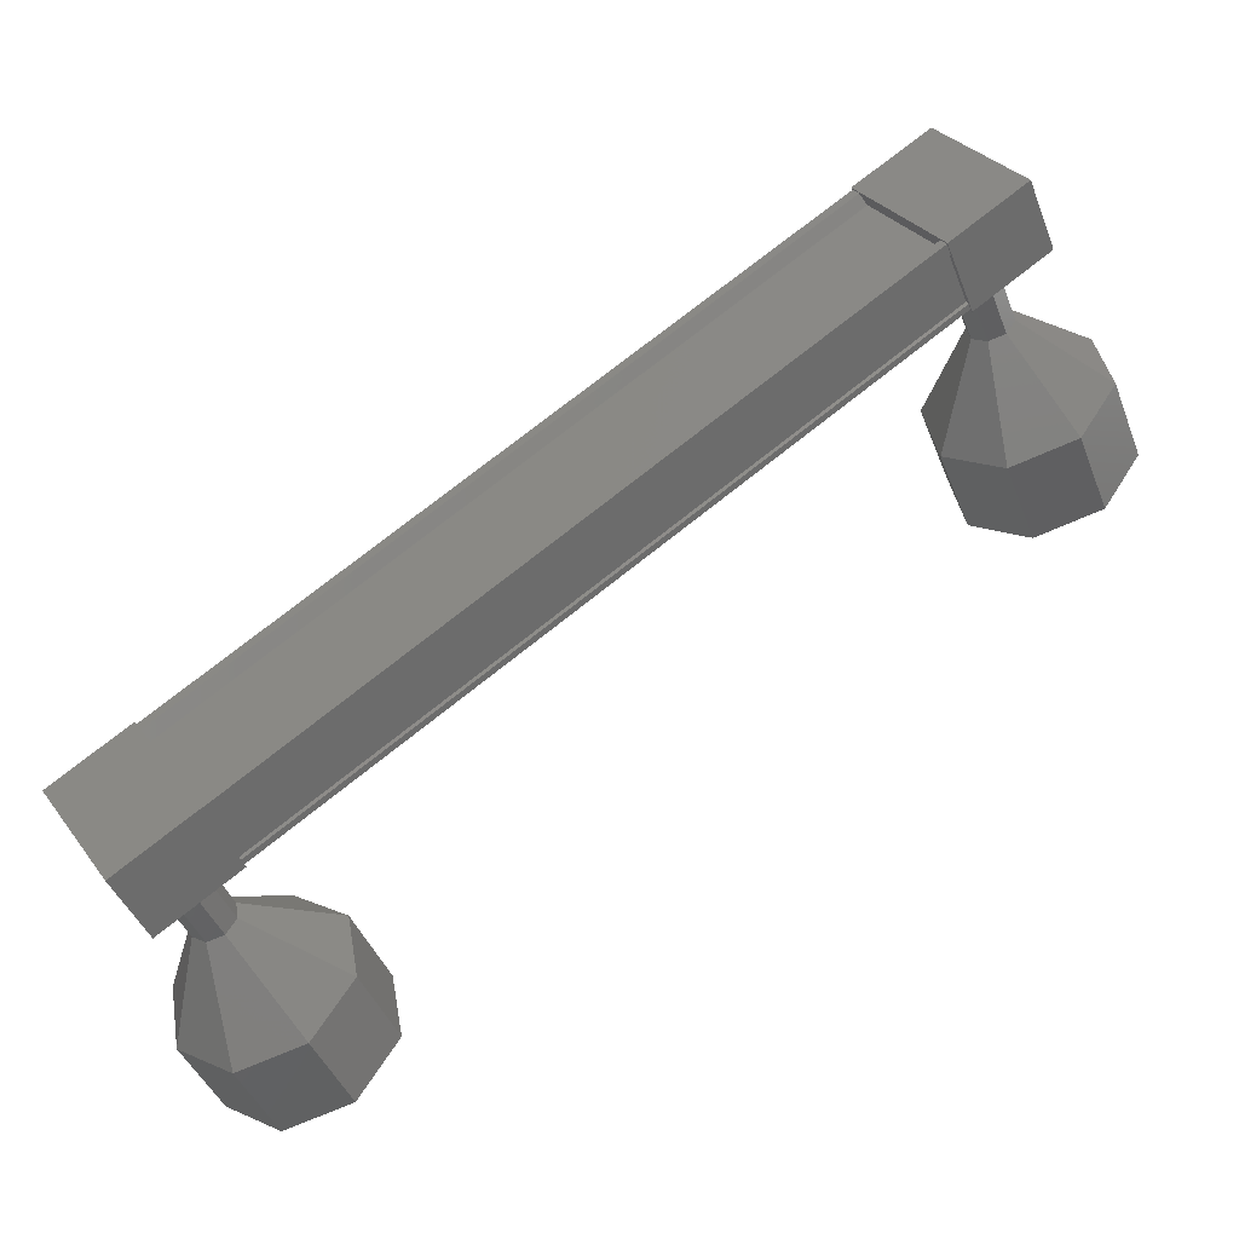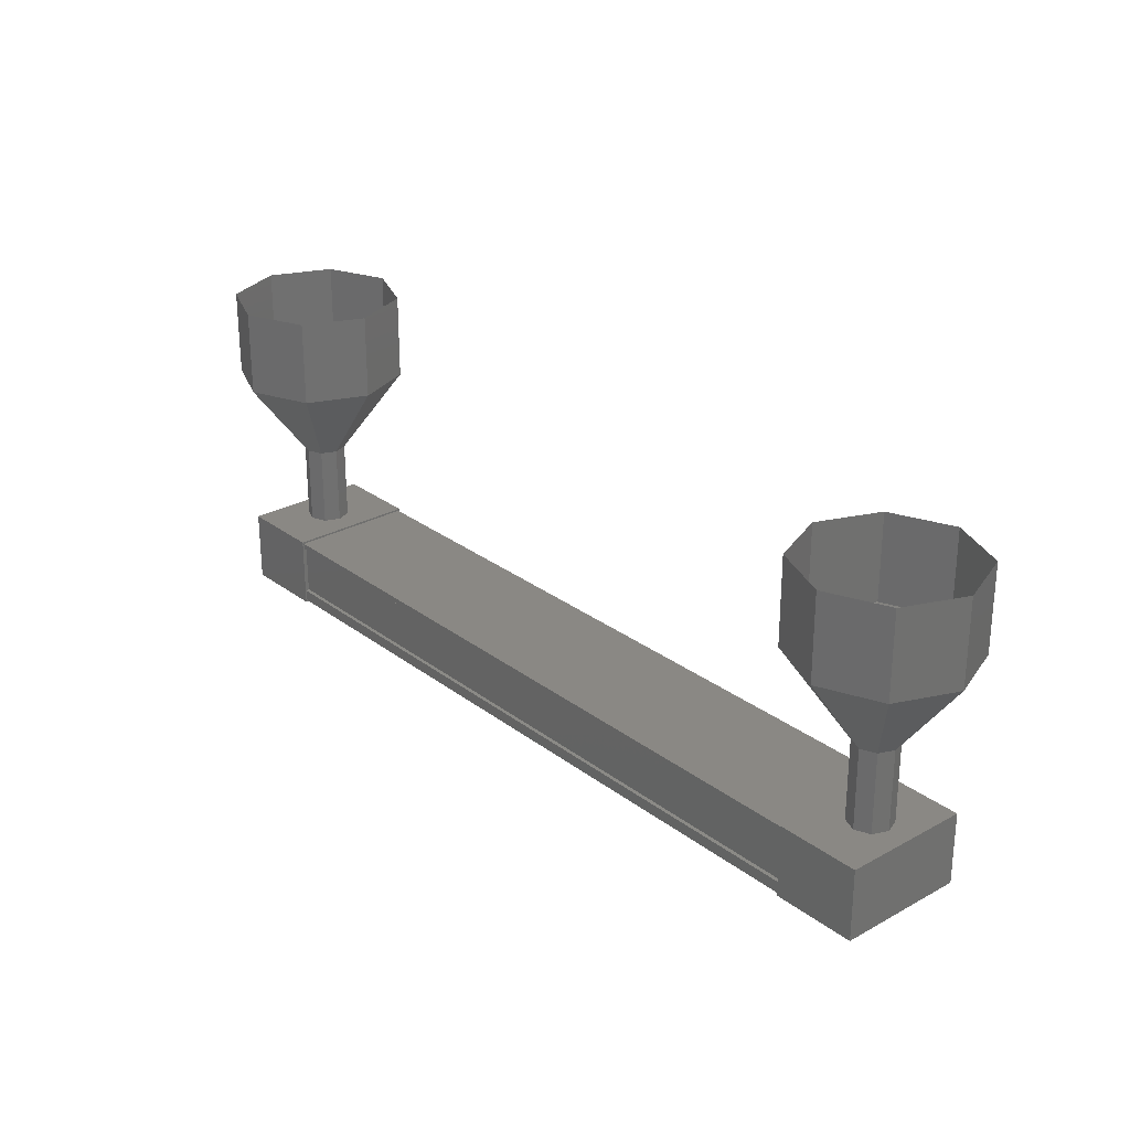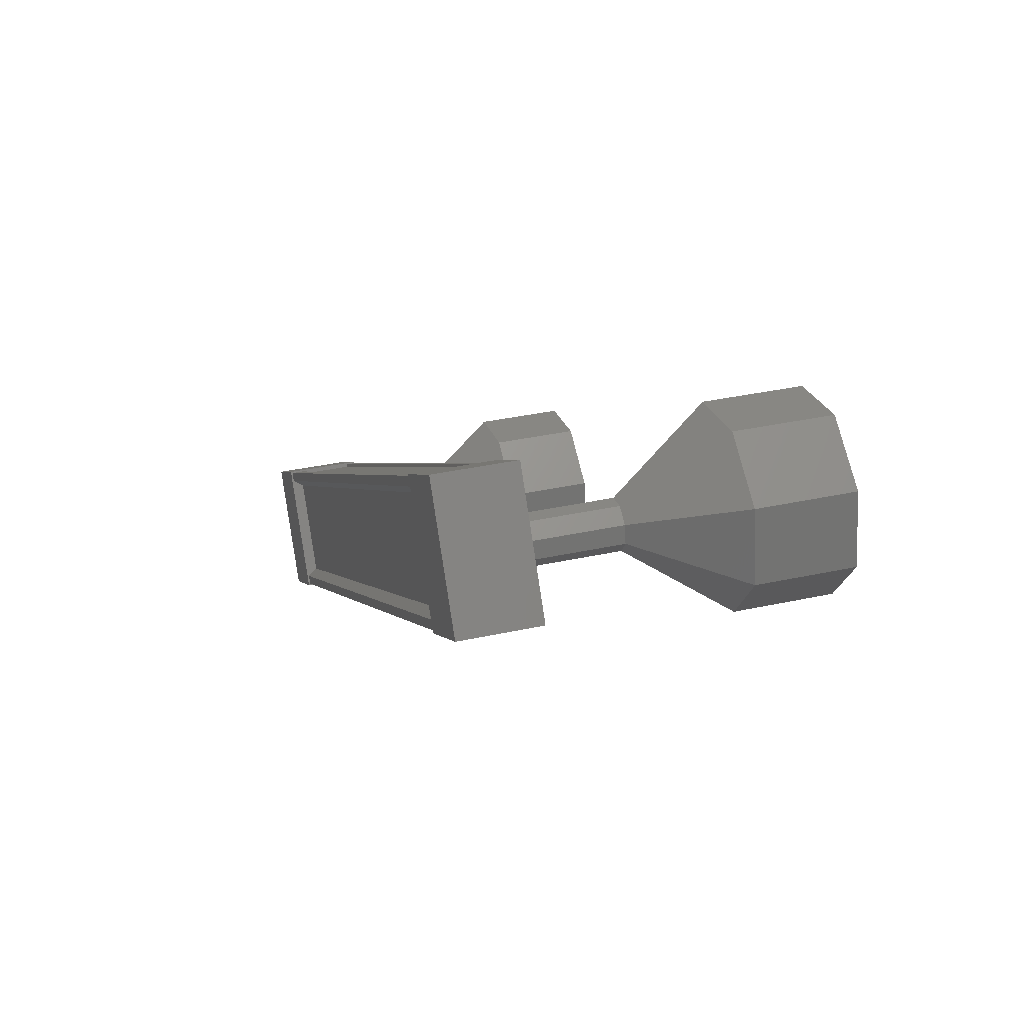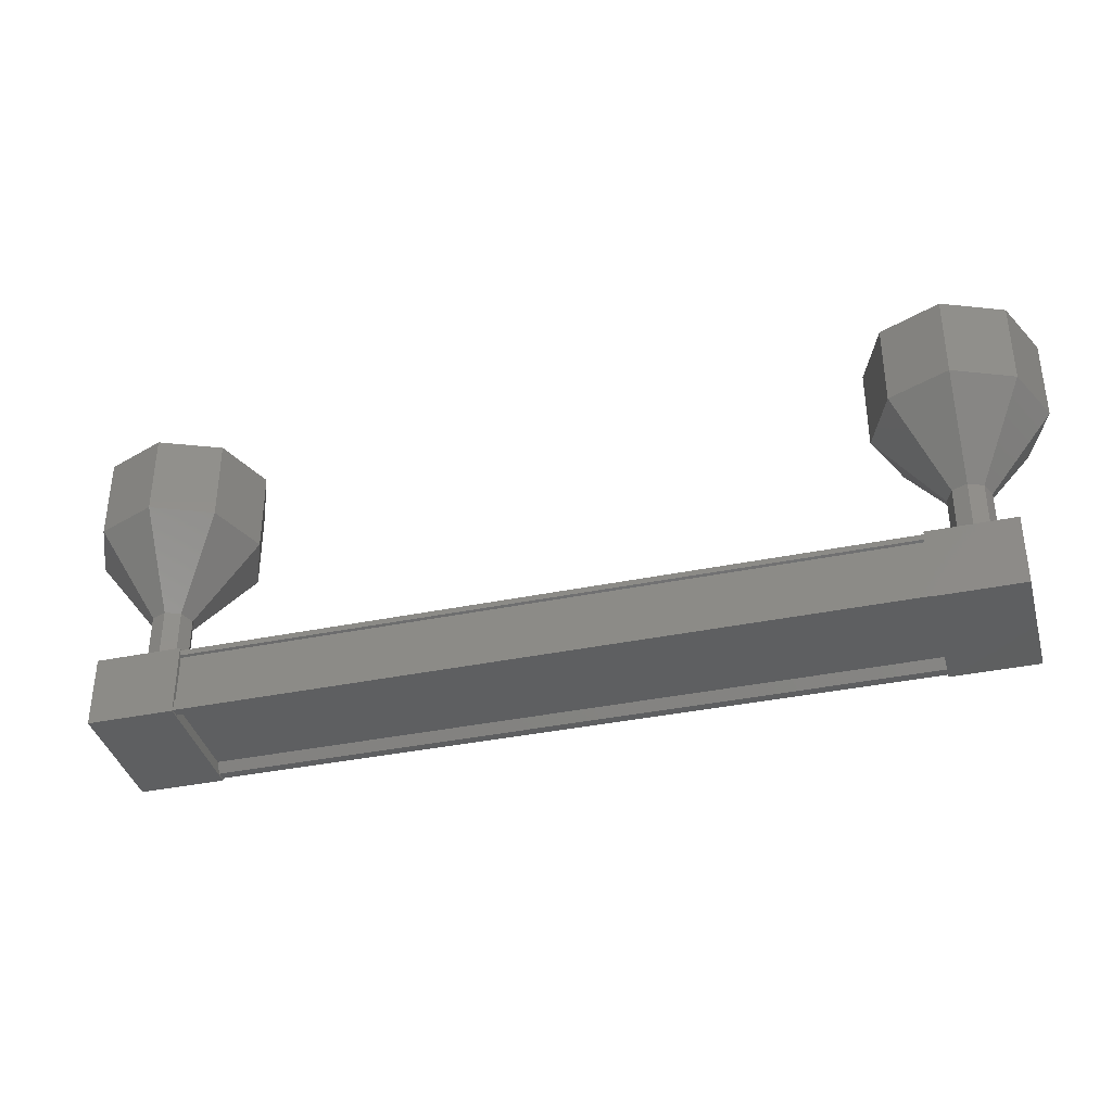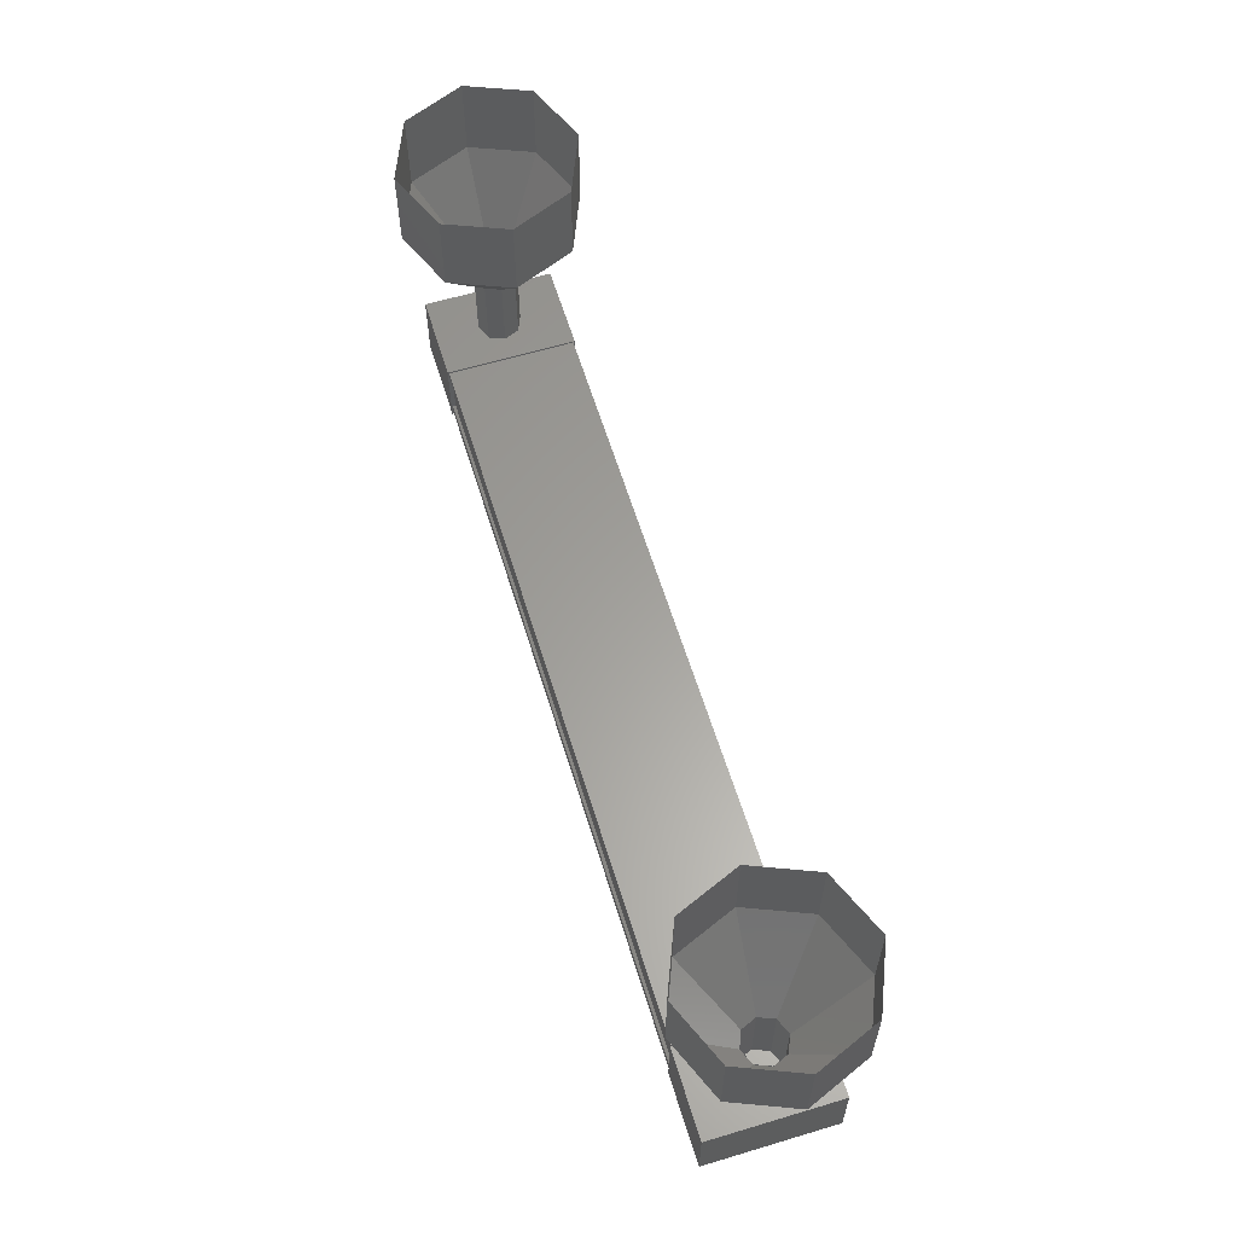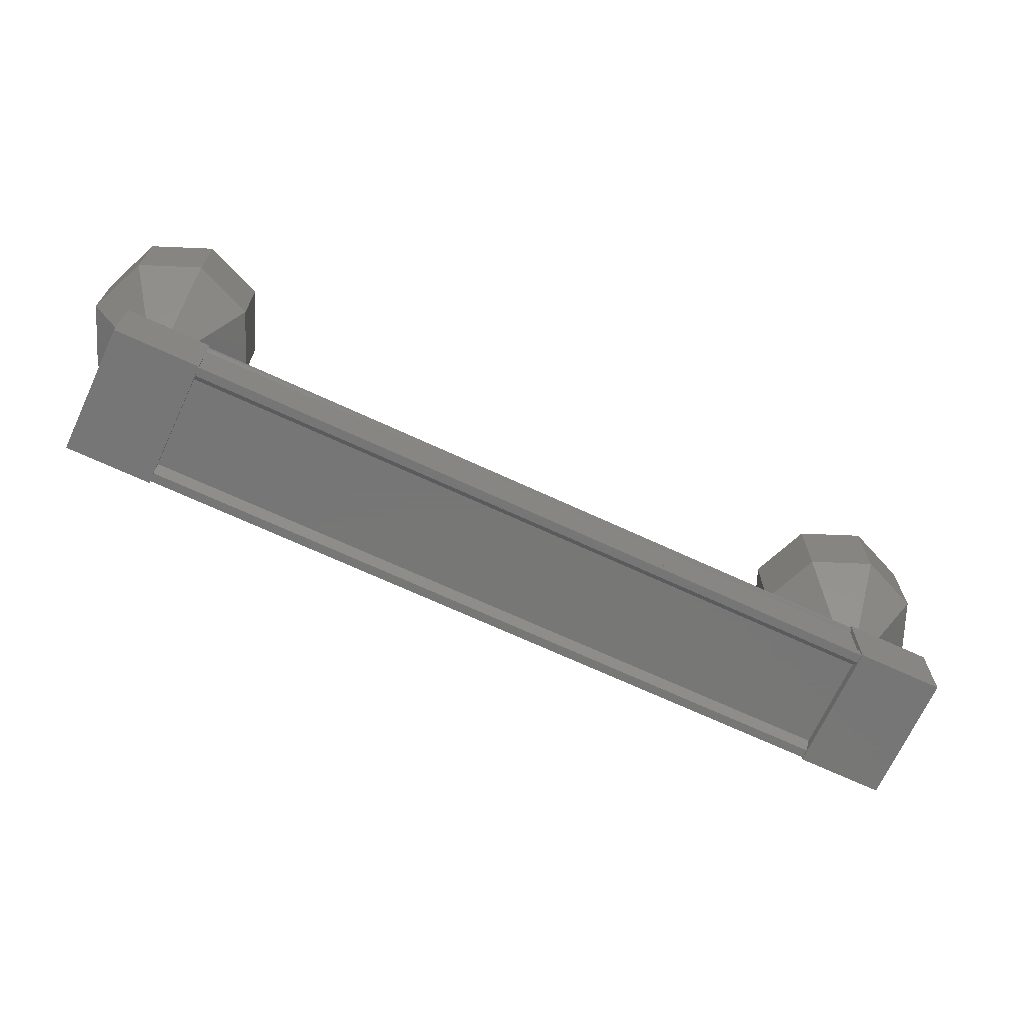
<metadata>
{"format":"stl","ext":"stl","renderer":"f3d","projection":"perspective","resolution":1024,"background":"white","views":[{"elev":-44.8,"azim":20.9,"up":"+Z"},{"elev":27.1,"azim":-164.0,"up":"+Y"},{"elev":35.6,"azim":73.9,"up":"+Z"},{"elev":-37.5,"azim":-18.6,"up":"+Y"},{"elev":61.4,"azim":-140.4,"up":"+Y"},{"elev":-69.2,"azim":-58.2,"up":"+Y"}]}
</metadata>
<code>
# stl→obj: 108 verts, 152 faces
v 468.1 -482.6 214
v 468.2 -482.7 213.9
v 475.9 -482.7 219
v 476 -482.7 218.9
v 475.2 -482.6 220
v 475.2 -482.7 220.1
v 467.5 -482.7 215
v 475.1 -482.7 220.1
v 467.4 -482.7 215.1
v 475.1 -481.9 220.1
v 467.4 -481.9 215.1
v 475.2 -482 220.1
v 467.4 -482 215
v 467.4 -482.5 215
v 475.8 -482.6 219.1
v 467.5 -482.6 214.9
v 467.4 -482.5 215.1
v 475.1 -482.5 220.1
v 475.2 -482.5 220.1
v 476.4 -482.7 219.2
v 475.6 -481.9 220.4
v 475.6 -482.7 220.4
v 474.7 -482.7 219.9
v 475.6 -482.7 218.6
v 474.7 -481.9 219.9
v 475.6 -481.9 218.6
v 476.4 -481.9 219.2
v 467.8 -482.7 215.3
v 468.6 -482.7 214.1
v 467.8 -481.9 215.3
v 468.6 -481.9 214.1
v 467.8 -481.9 213.5
v 467.8 -482.7 213.5
v 467 -482.7 214.8
v 467 -481.9 214.8
v 468.2 -482.7 213.8
v 468.2 -482.5 213.8
v 476 -482.5 218.9
v 468.2 -482.5 213.9
v 475.9 -482.5 218.9
v 468.2 -482 213.9
v 475.9 -482 218.9
v 468.2 -481.9 213.8
v 476 -481.9 218.9
v 466.9 -479.9 213.9
v 466.9 -478.9 213.9
v 467.6 -479.9 213.4
v 467.6 -478.9 213.4
v 468.3 -479.9 213.6
v 468.3 -478.9 213.6
v 468.8 -479.9 214.2
v 468.8 -478.9 214.2
v 468.6 -479.9 215
v 468.6 -478.9 215
v 468 -479.9 215.4
v 468 -478.9 215.4
v 467.2 -479.9 215.3
v 467.2 -478.9 215.3
v 466.8 -479.9 214.6
v 466.8 -478.9 214.6
v 475.6 -480.9 219.8
v 475.8 -481.9 219.7
v 475.8 -480.9 219.7
v 475.8 -481.9 219.5
v 475.8 -480.9 219.5
v 475.7 -481.9 219.3
v 475.7 -480.9 219.3
v 475.5 -481.9 219.3
v 475.5 -480.9 219.3
v 475.4 -481.9 219.4
v 475.4 -480.9 219.4
v 475.3 -481.9 219.6
v 475.3 -480.9 219.6
v 475.5 -481.9 219.8
v 475.5 -480.9 219.8
v 475.6 -481.9 219.8
v 475.8 -478.9 220.5
v 476.4 -479.9 220.1
v 476.4 -478.9 220.1
v 476.6 -479.9 219.3
v 476.6 -478.9 219.3
v 476.1 -479.9 218.7
v 476.1 -478.9 218.7
v 475.4 -479.9 218.6
v 475.4 -478.9 218.6
v 474.8 -479.9 219
v 474.8 -478.9 219
v 474.6 -479.9 219.8
v 474.6 -478.9 219.8
v 475 -479.9 220.4
v 475 -478.9 220.4
v 475.8 -479.9 220.5
v 467.6 -481.9 214.3
v 467.6 -480.9 214.3
v 467.7 -481.9 214.2
v 467.7 -480.9 214.2
v 467.9 -481.9 214.2
v 467.9 -480.9 214.2
v 468 -481.9 214.4
v 468 -480.9 214.4
v 468 -481.9 214.6
v 468 -480.9 214.6
v 467.8 -481.9 214.7
v 467.8 -480.9 214.7
v 467.6 -481.9 214.6
v 467.6 -480.9 214.6
v 467.5 -481.9 214.5
v 467.5 -480.9 214.5
f 1 2 3
f 3 2 4
f 5 6 7
f 7 6 8
f 8 9 7
f 10 11 12
f 12 11 13
f 13 14 12
f 3 15 1
f 1 15 5
f 5 16 1
f 7 16 5
f 9 8 17
f 17 8 18
f 18 14 17
f 19 14 18
f 12 14 19
f 20 21 22
f 22 21 23
f 23 24 22
f 25 24 23
f 26 24 25
f 25 21 26
f 26 21 27
f 27 21 20
f 20 24 27
f 22 24 20
f 28 29 30
f 30 29 31
f 31 32 30
f 29 32 31
f 33 32 29
f 29 34 33
f 33 34 32
f 32 34 35
f 35 30 32
f 34 30 35
f 28 30 34
f 34 29 28
f 2 36 4
f 4 36 37
f 37 38 4
f 39 38 37
f 40 38 39
f 39 41 40
f 40 41 42
f 42 41 43
f 43 44 42
f 43 44 43
f 44 44 43
f 43 11 44
f 44 11 10
f 10 11 10
f 25 23 21
f 24 26 27
f 11 11 10
f 45 46 47
f 47 46 48
f 48 49 47
f 50 49 48
f 51 49 50
f 50 52 51
f 51 52 53
f 53 52 54
f 54 55 53
f 56 55 54
f 57 55 56
f 56 58 57
f 57 58 59
f 59 58 60
f 60 45 59
f 46 45 60
f 61 62 63
f 63 62 64
f 64 65 63
f 66 65 64
f 67 65 66
f 66 68 67
f 67 68 69
f 69 68 70
f 70 71 69
f 72 71 70
f 73 71 72
f 72 74 73
f 73 74 75
f 75 74 76
f 76 61 75
f 62 61 76
f 77 78 79
f 79 78 80
f 80 81 79
f 82 81 80
f 83 81 82
f 82 84 83
f 83 84 85
f 85 84 86
f 86 87 85
f 88 87 86
f 89 87 88
f 88 90 89
f 89 90 91
f 91 90 92
f 92 77 91
f 78 77 92
f 92 63 78
f 78 63 65
f 65 80 78
f 67 80 65
f 82 80 67
f 67 69 82
f 82 69 84
f 84 69 71
f 71 86 84
f 73 86 71
f 88 86 73
f 73 75 88
f 88 75 90
f 90 75 61
f 61 92 90
f 63 92 61
f 93 94 95
f 95 94 96
f 96 97 95
f 98 97 96
f 99 97 98
f 98 100 99
f 99 100 101
f 101 100 102
f 102 103 101
f 104 103 102
f 105 103 104
f 104 106 105
f 105 106 107
f 107 106 108
f 108 93 107
f 94 93 108
f 108 59 94
f 94 59 45
f 45 96 94
f 47 96 45
f 98 96 47
f 47 49 98
f 98 49 100
f 100 49 51
f 51 102 100
f 53 102 51
f 104 102 53
f 53 55 104
f 104 55 106
f 106 55 57
f 57 108 106
f 59 108 57

</code>
